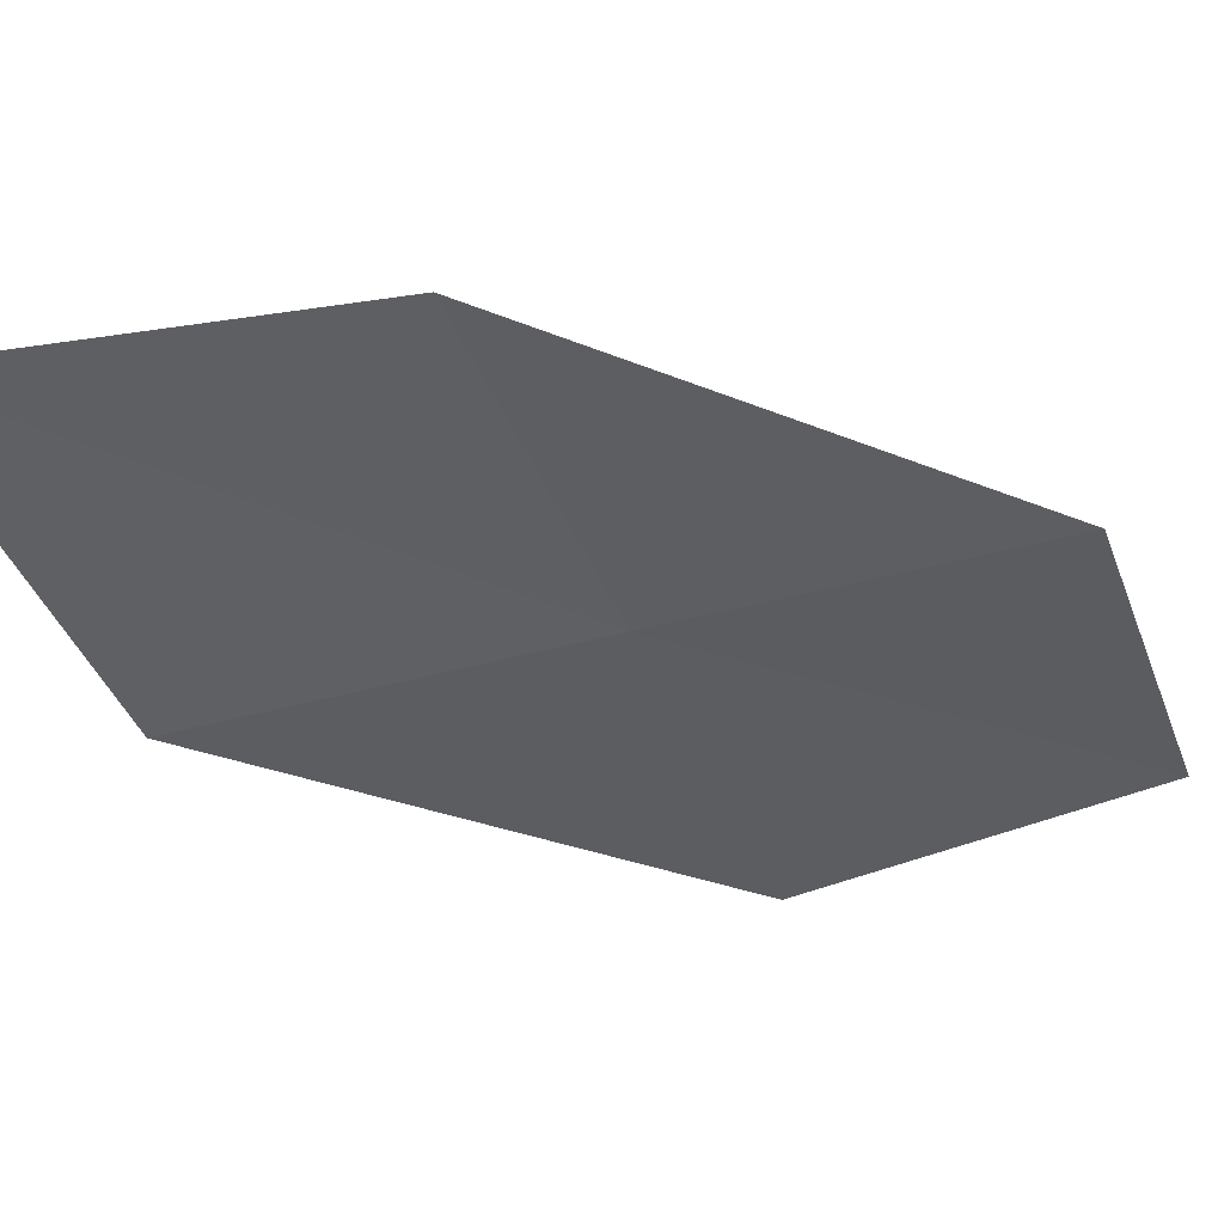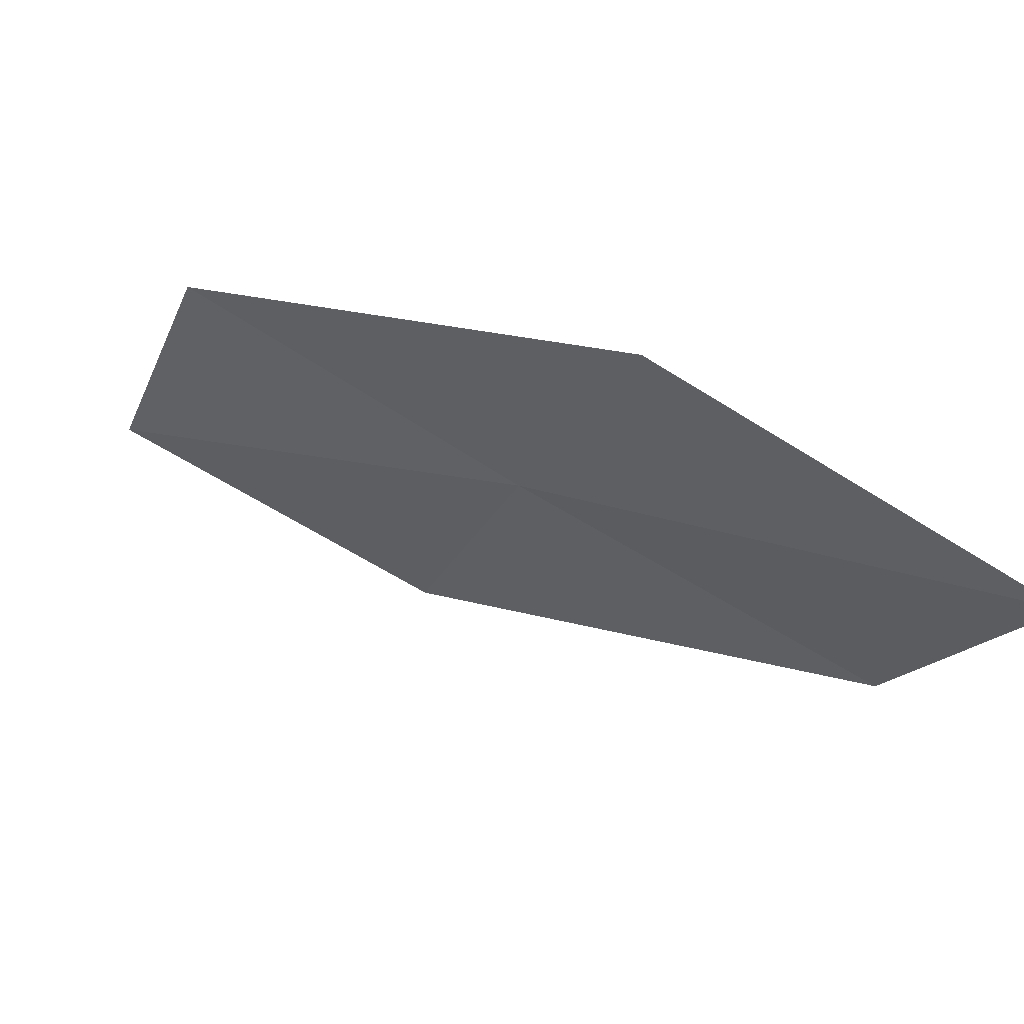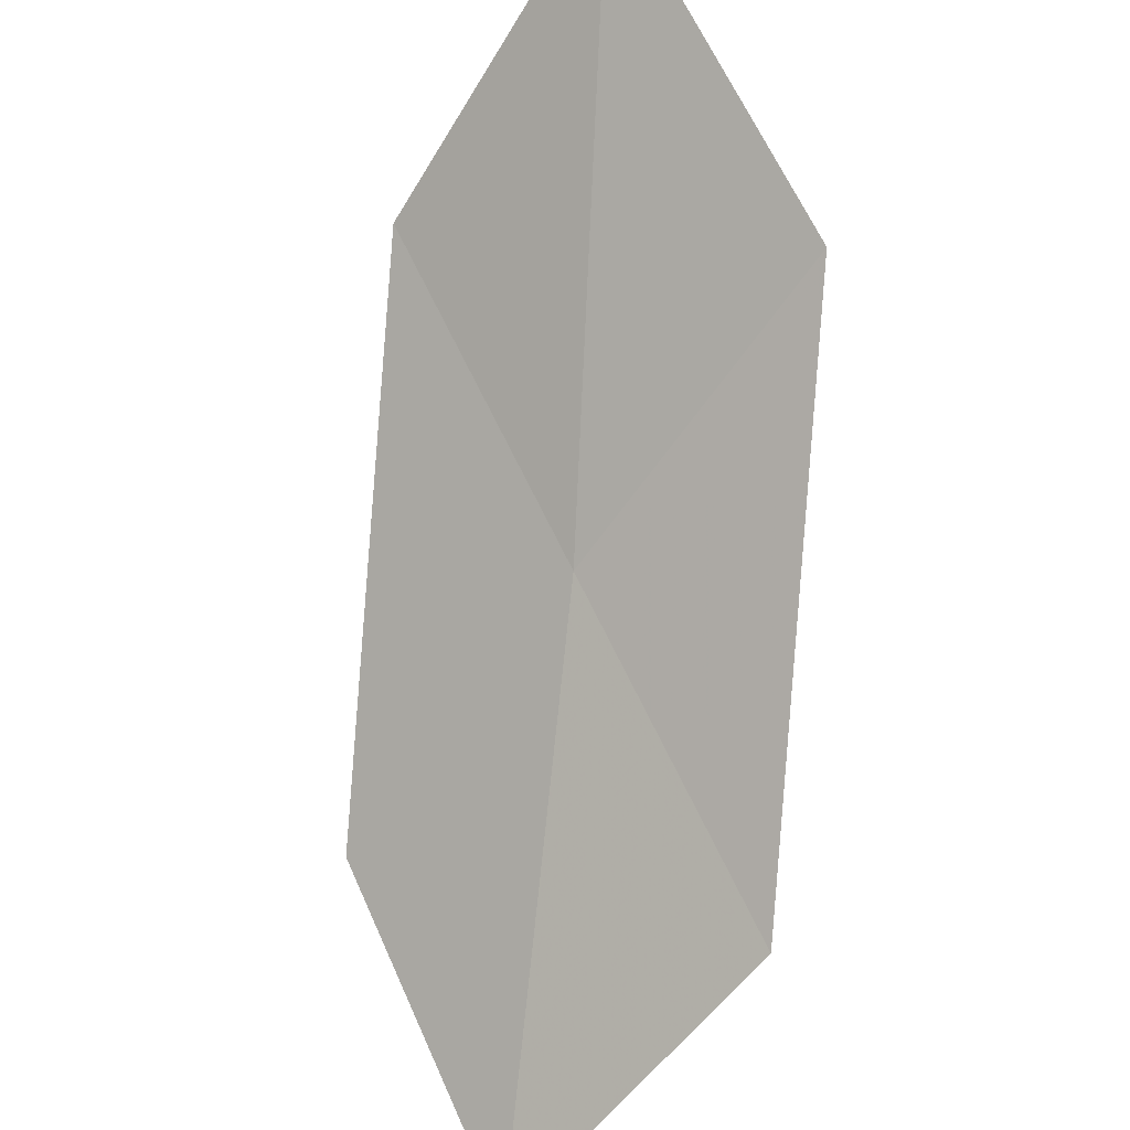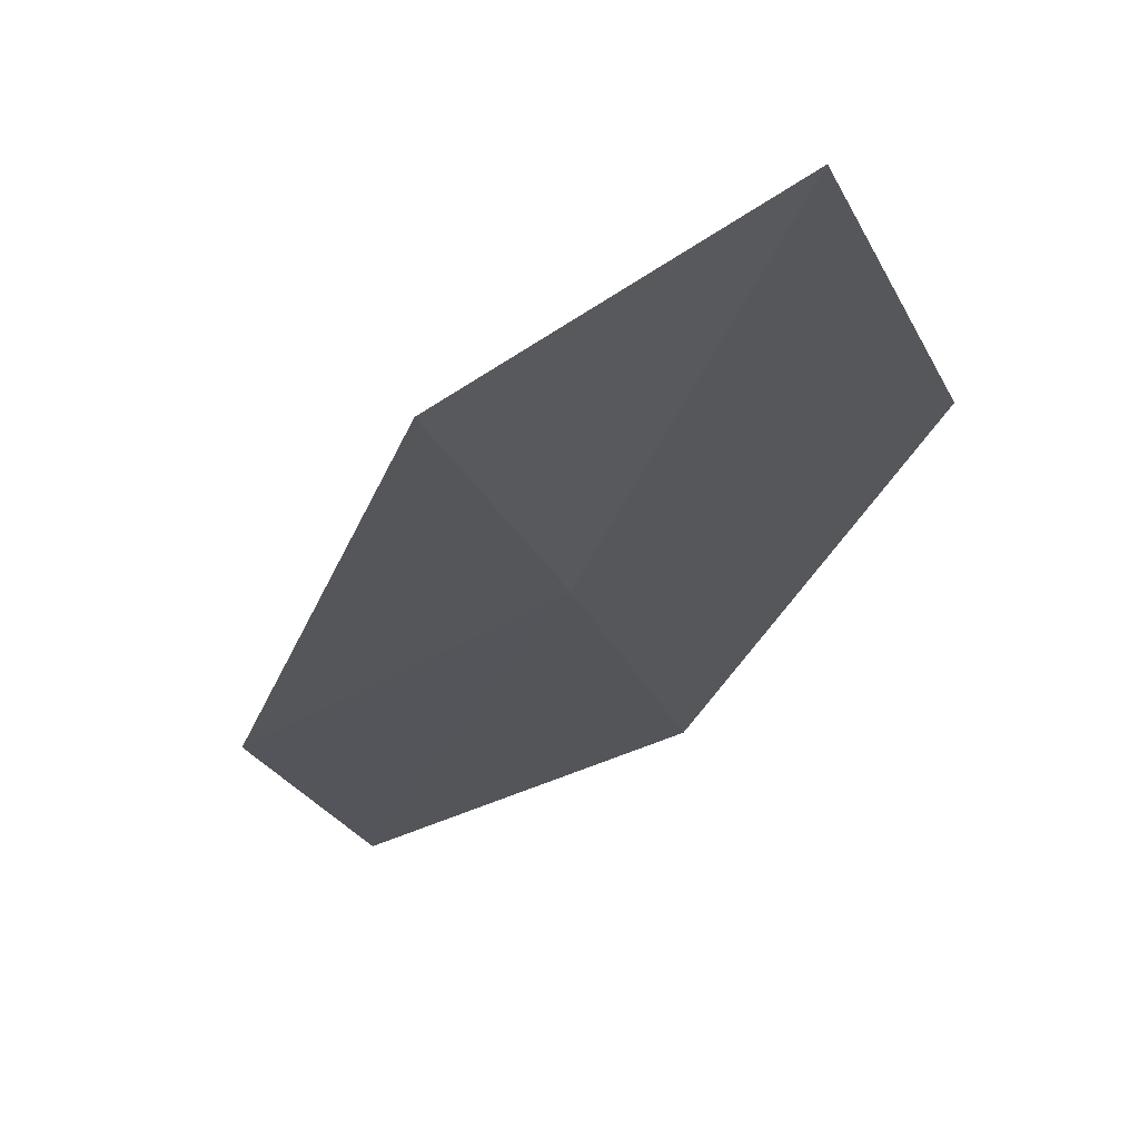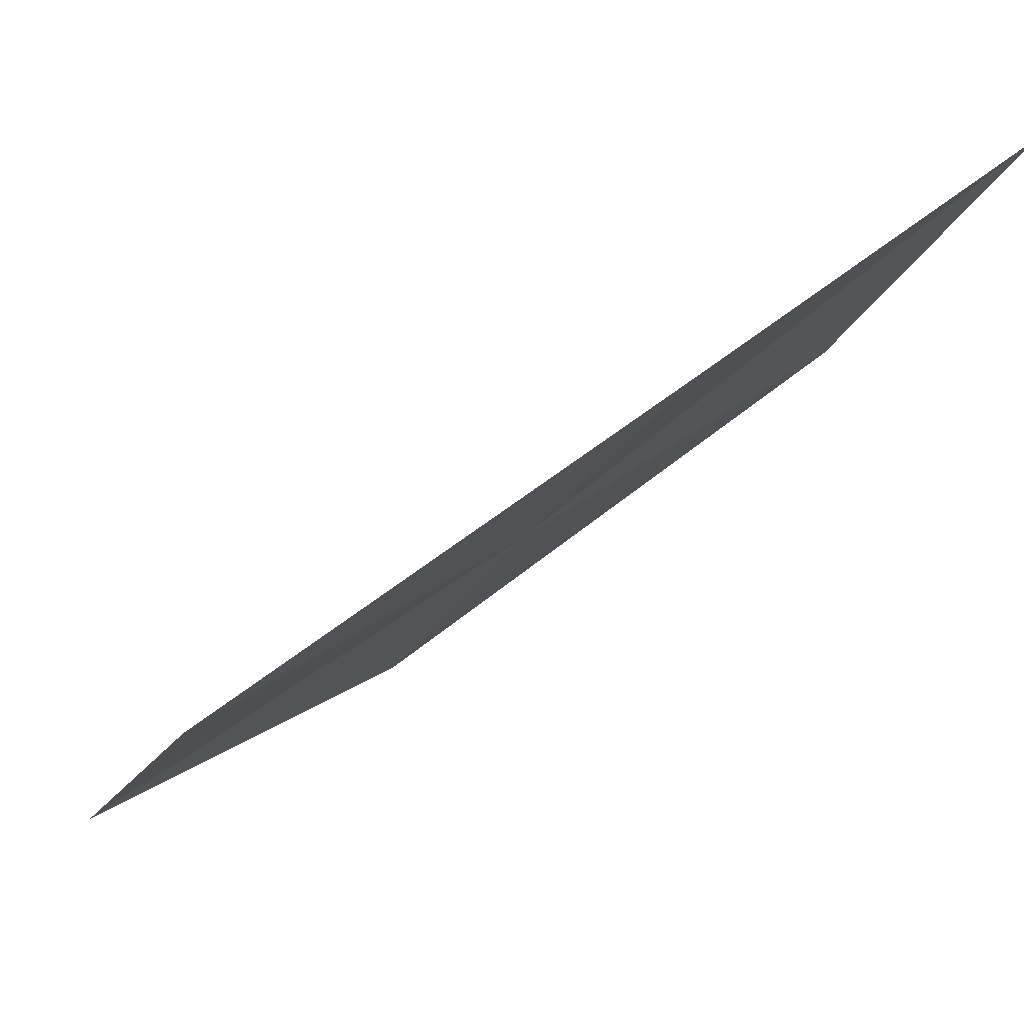
<metadata>
{"format":"obj","ext":"obj","renderer":"f3d","projection":"perspective","resolution":1024,"background":"white","views":[{"elev":49.3,"azim":120.3,"up":"+Y"},{"elev":59.4,"azim":-15.0,"up":"+Y"},{"elev":53.1,"azim":-38.6,"up":"+Z"},{"elev":-73.1,"azim":-69.3,"up":"+Z"},{"elev":27.5,"azim":48.4,"up":"+Z"}]}
</metadata>
<code>
v 20.27 11.68 8.975
v 19.47 11.78 8.091
v 19.2 10.66 7.814
v 20.04 10.53 8.626
v 20.49 12.82 9.345
v 21.27 12.78 10.29
v 21.09 11.61 9.839
f 1 2 3
f 1 3 4
f 1 5 2
f 1 6 5
f 1 7 6
f 1 4 7

</code>
